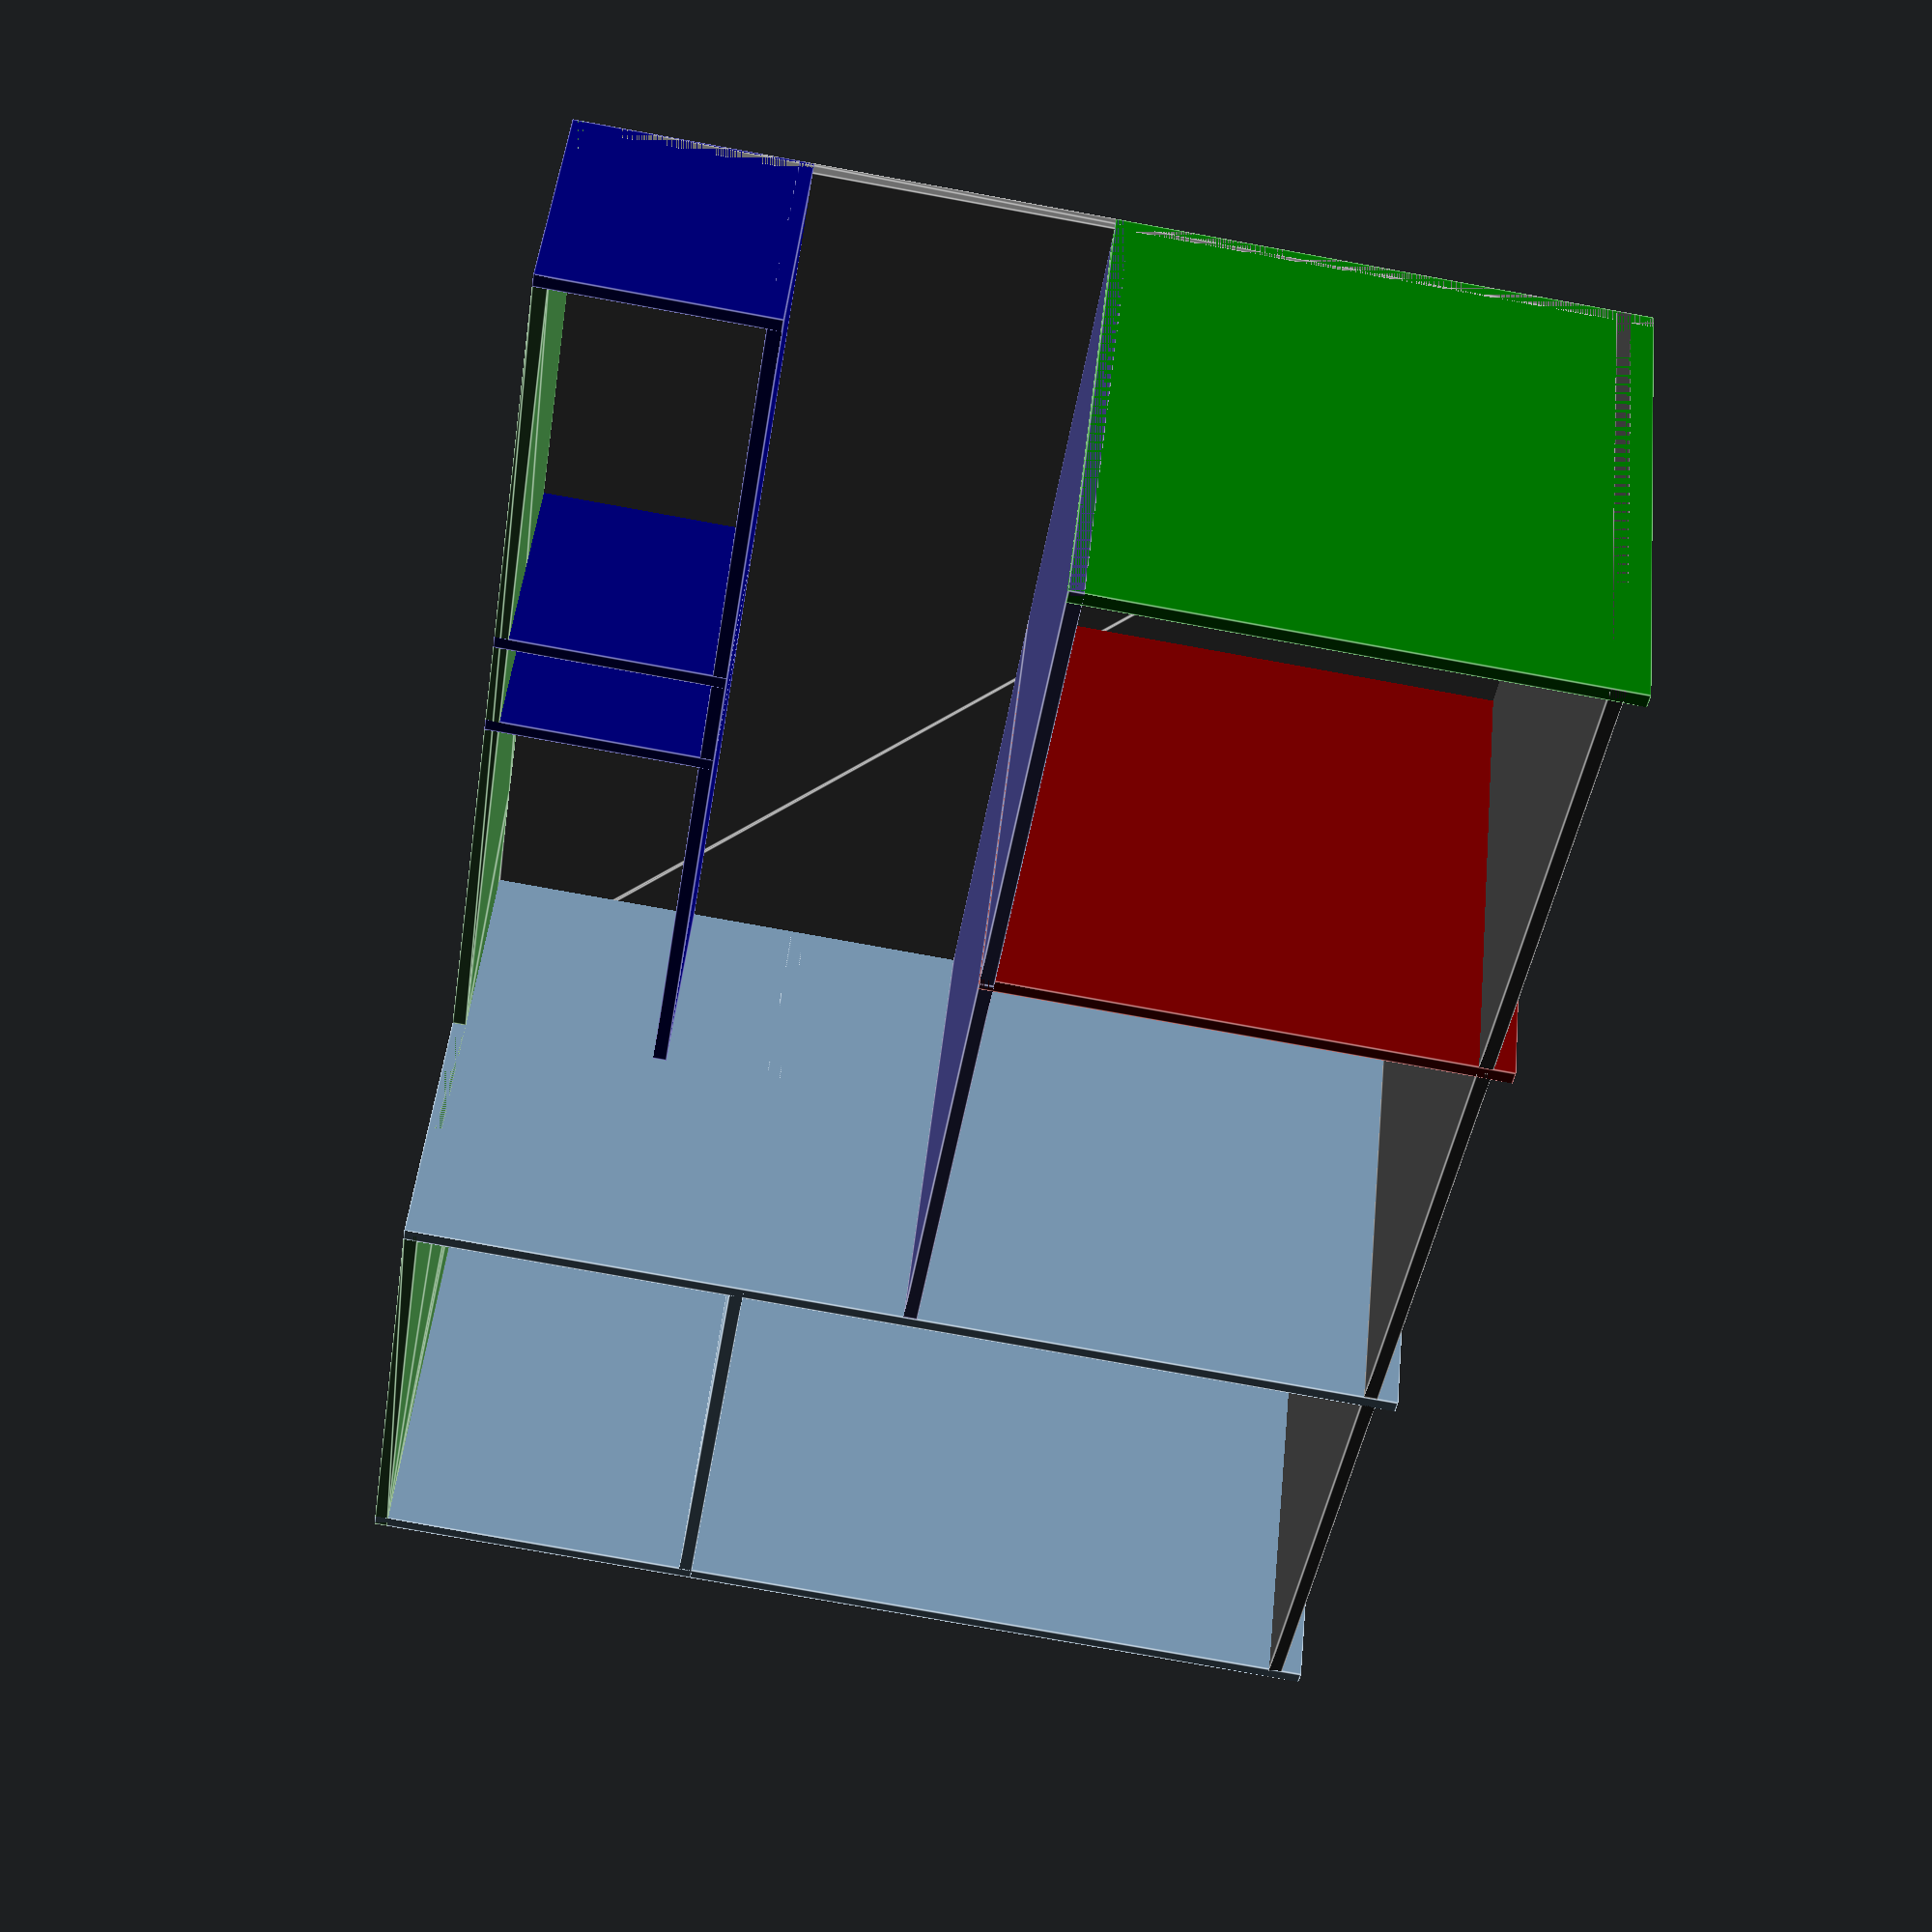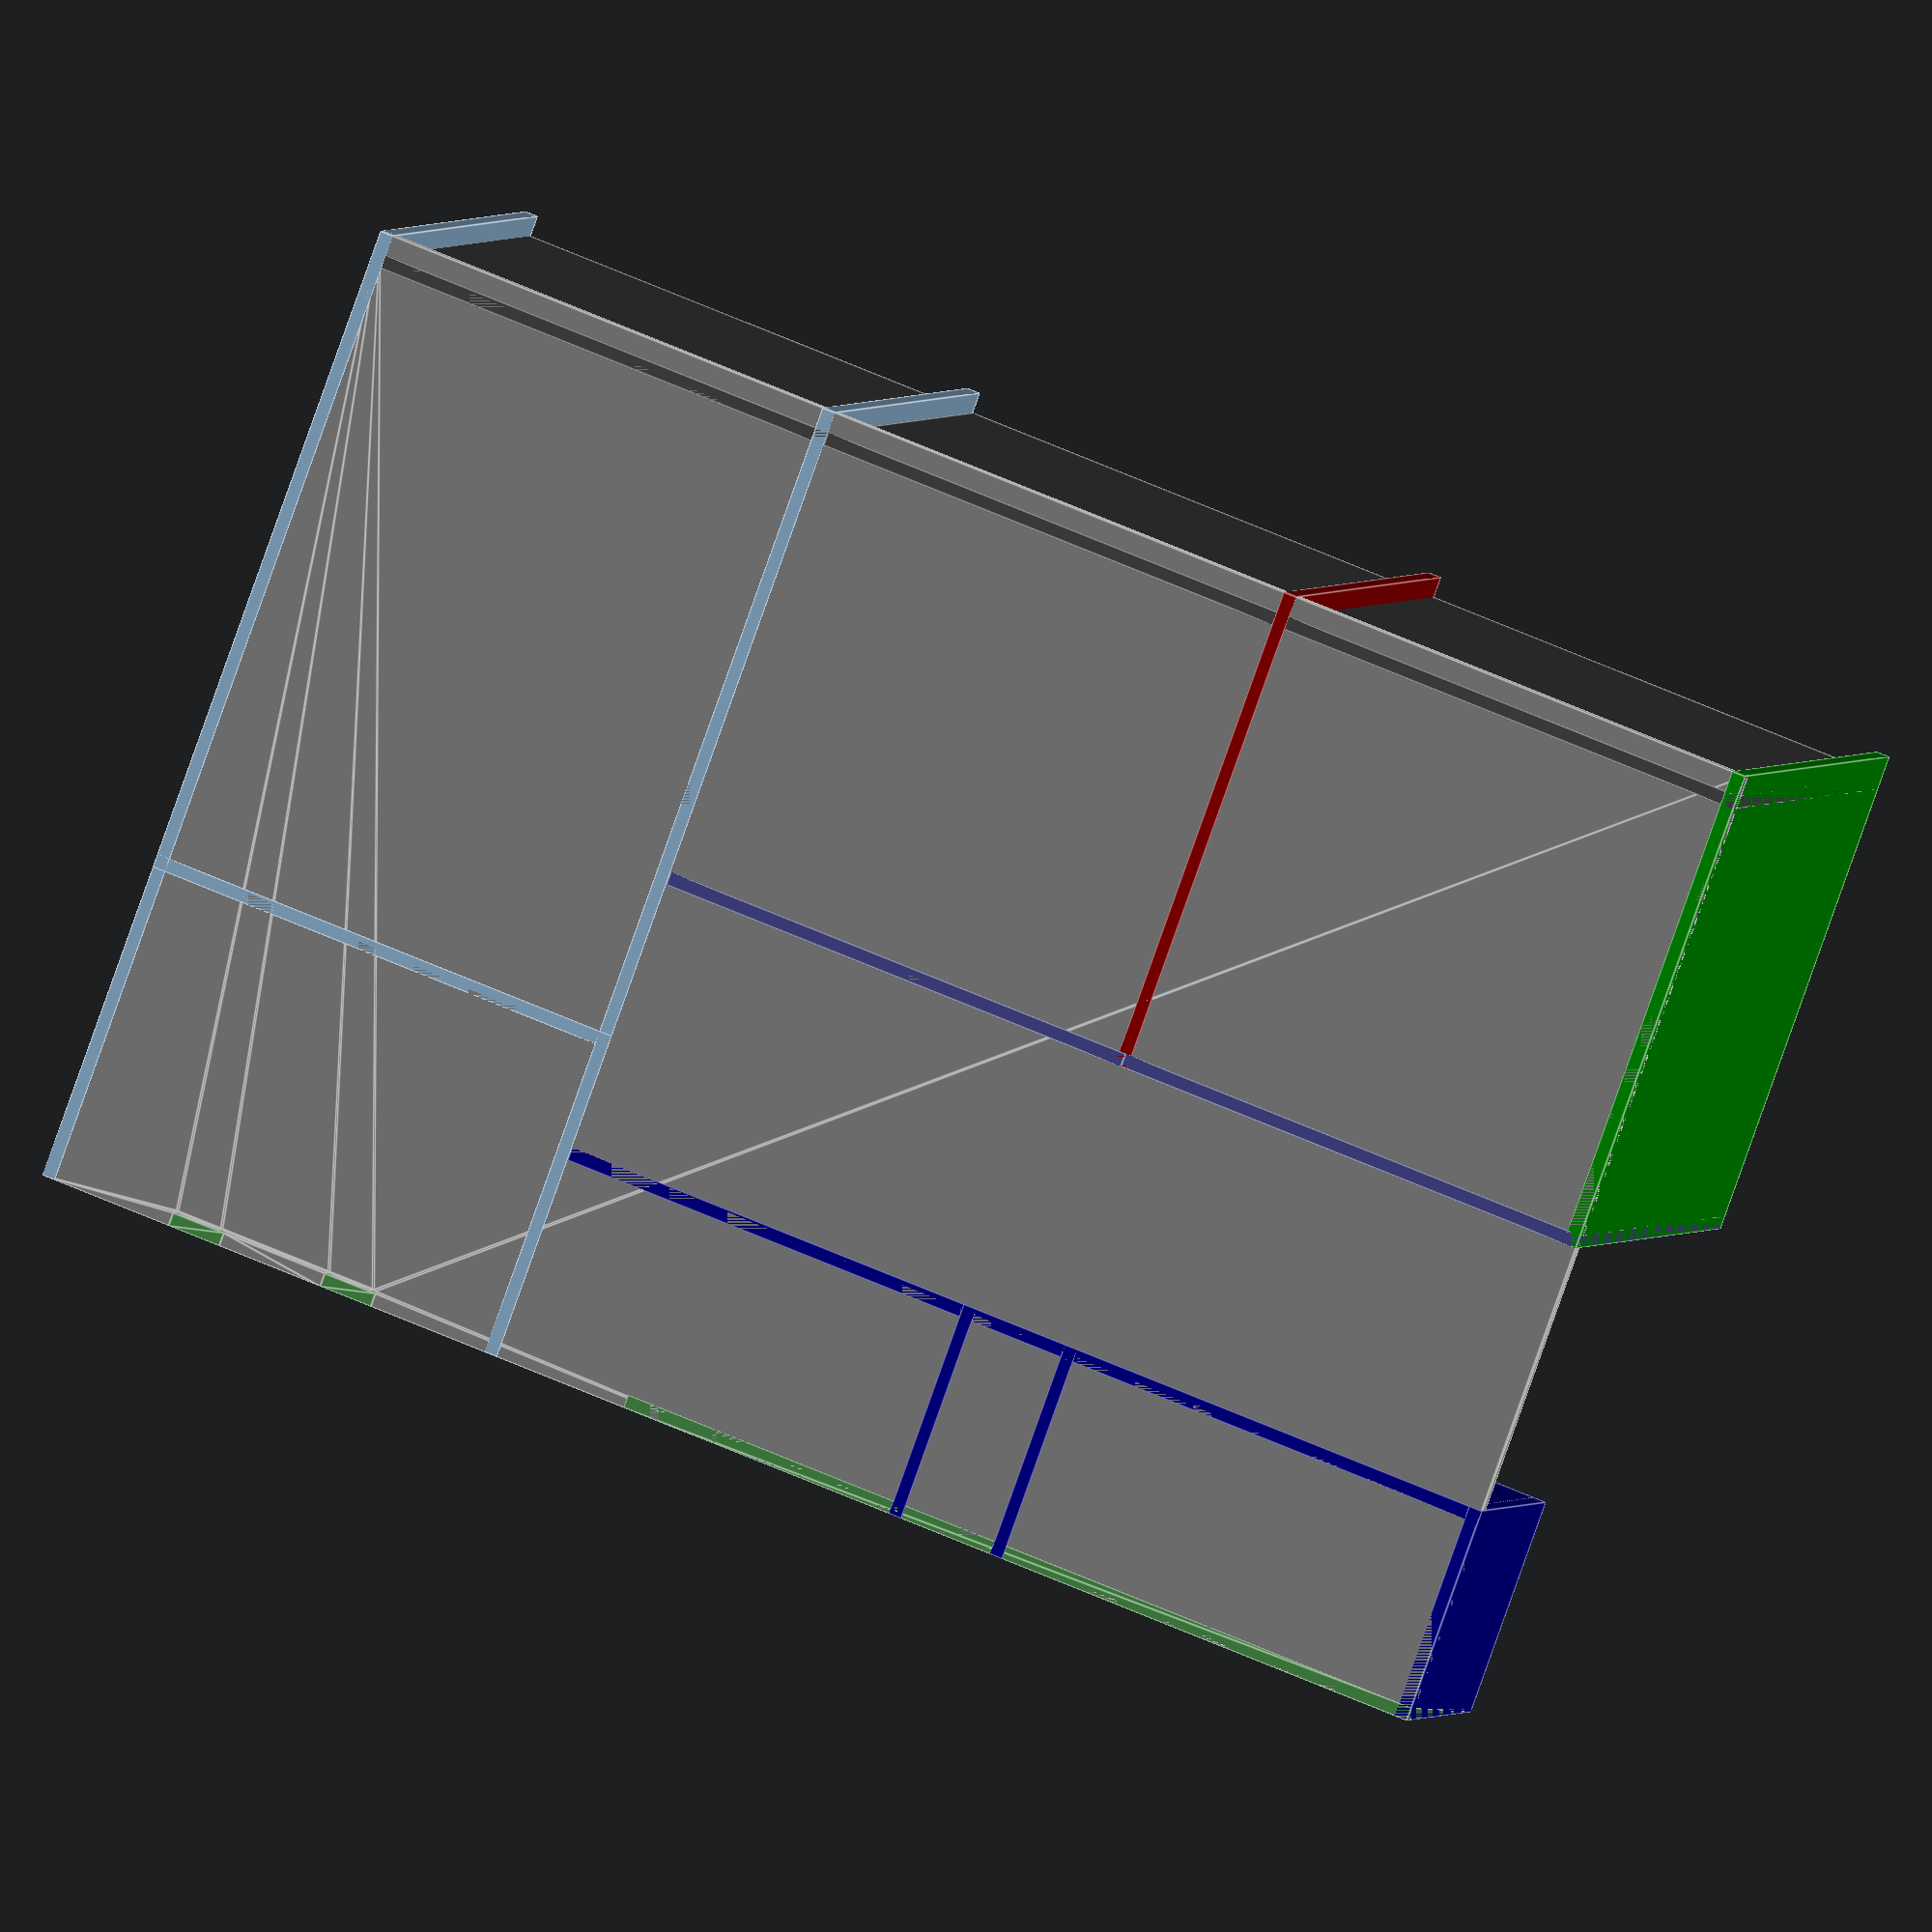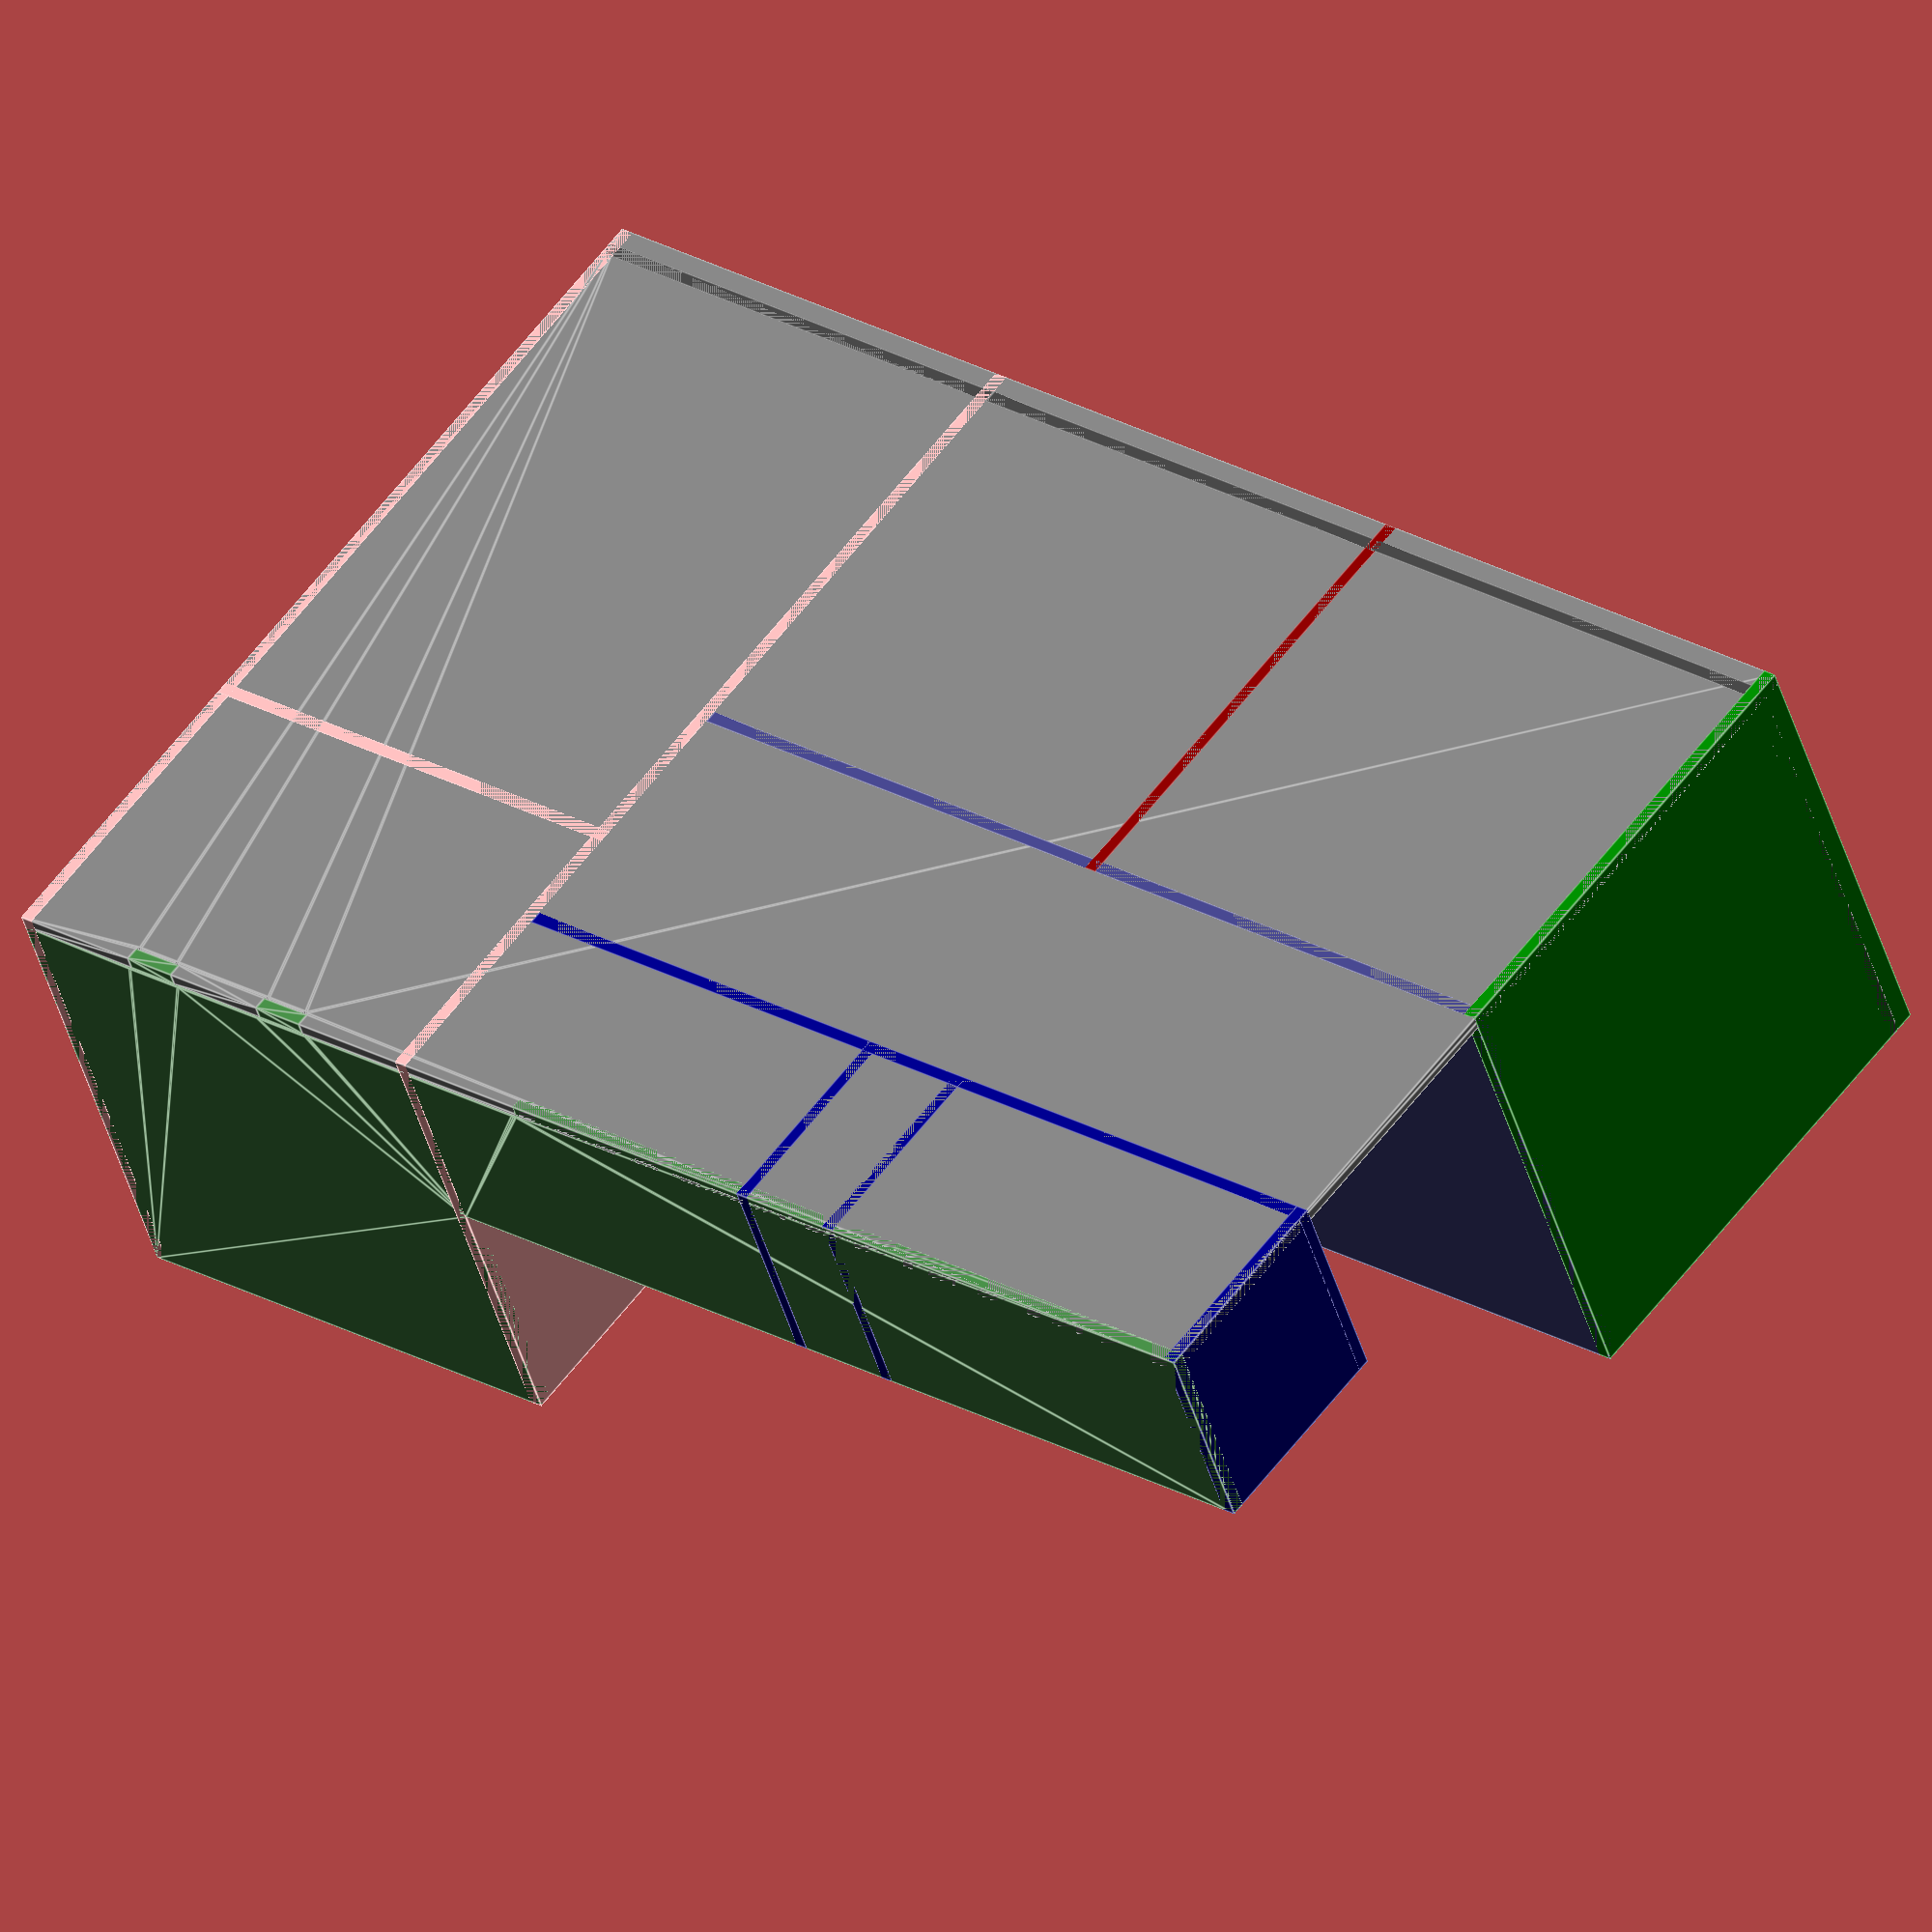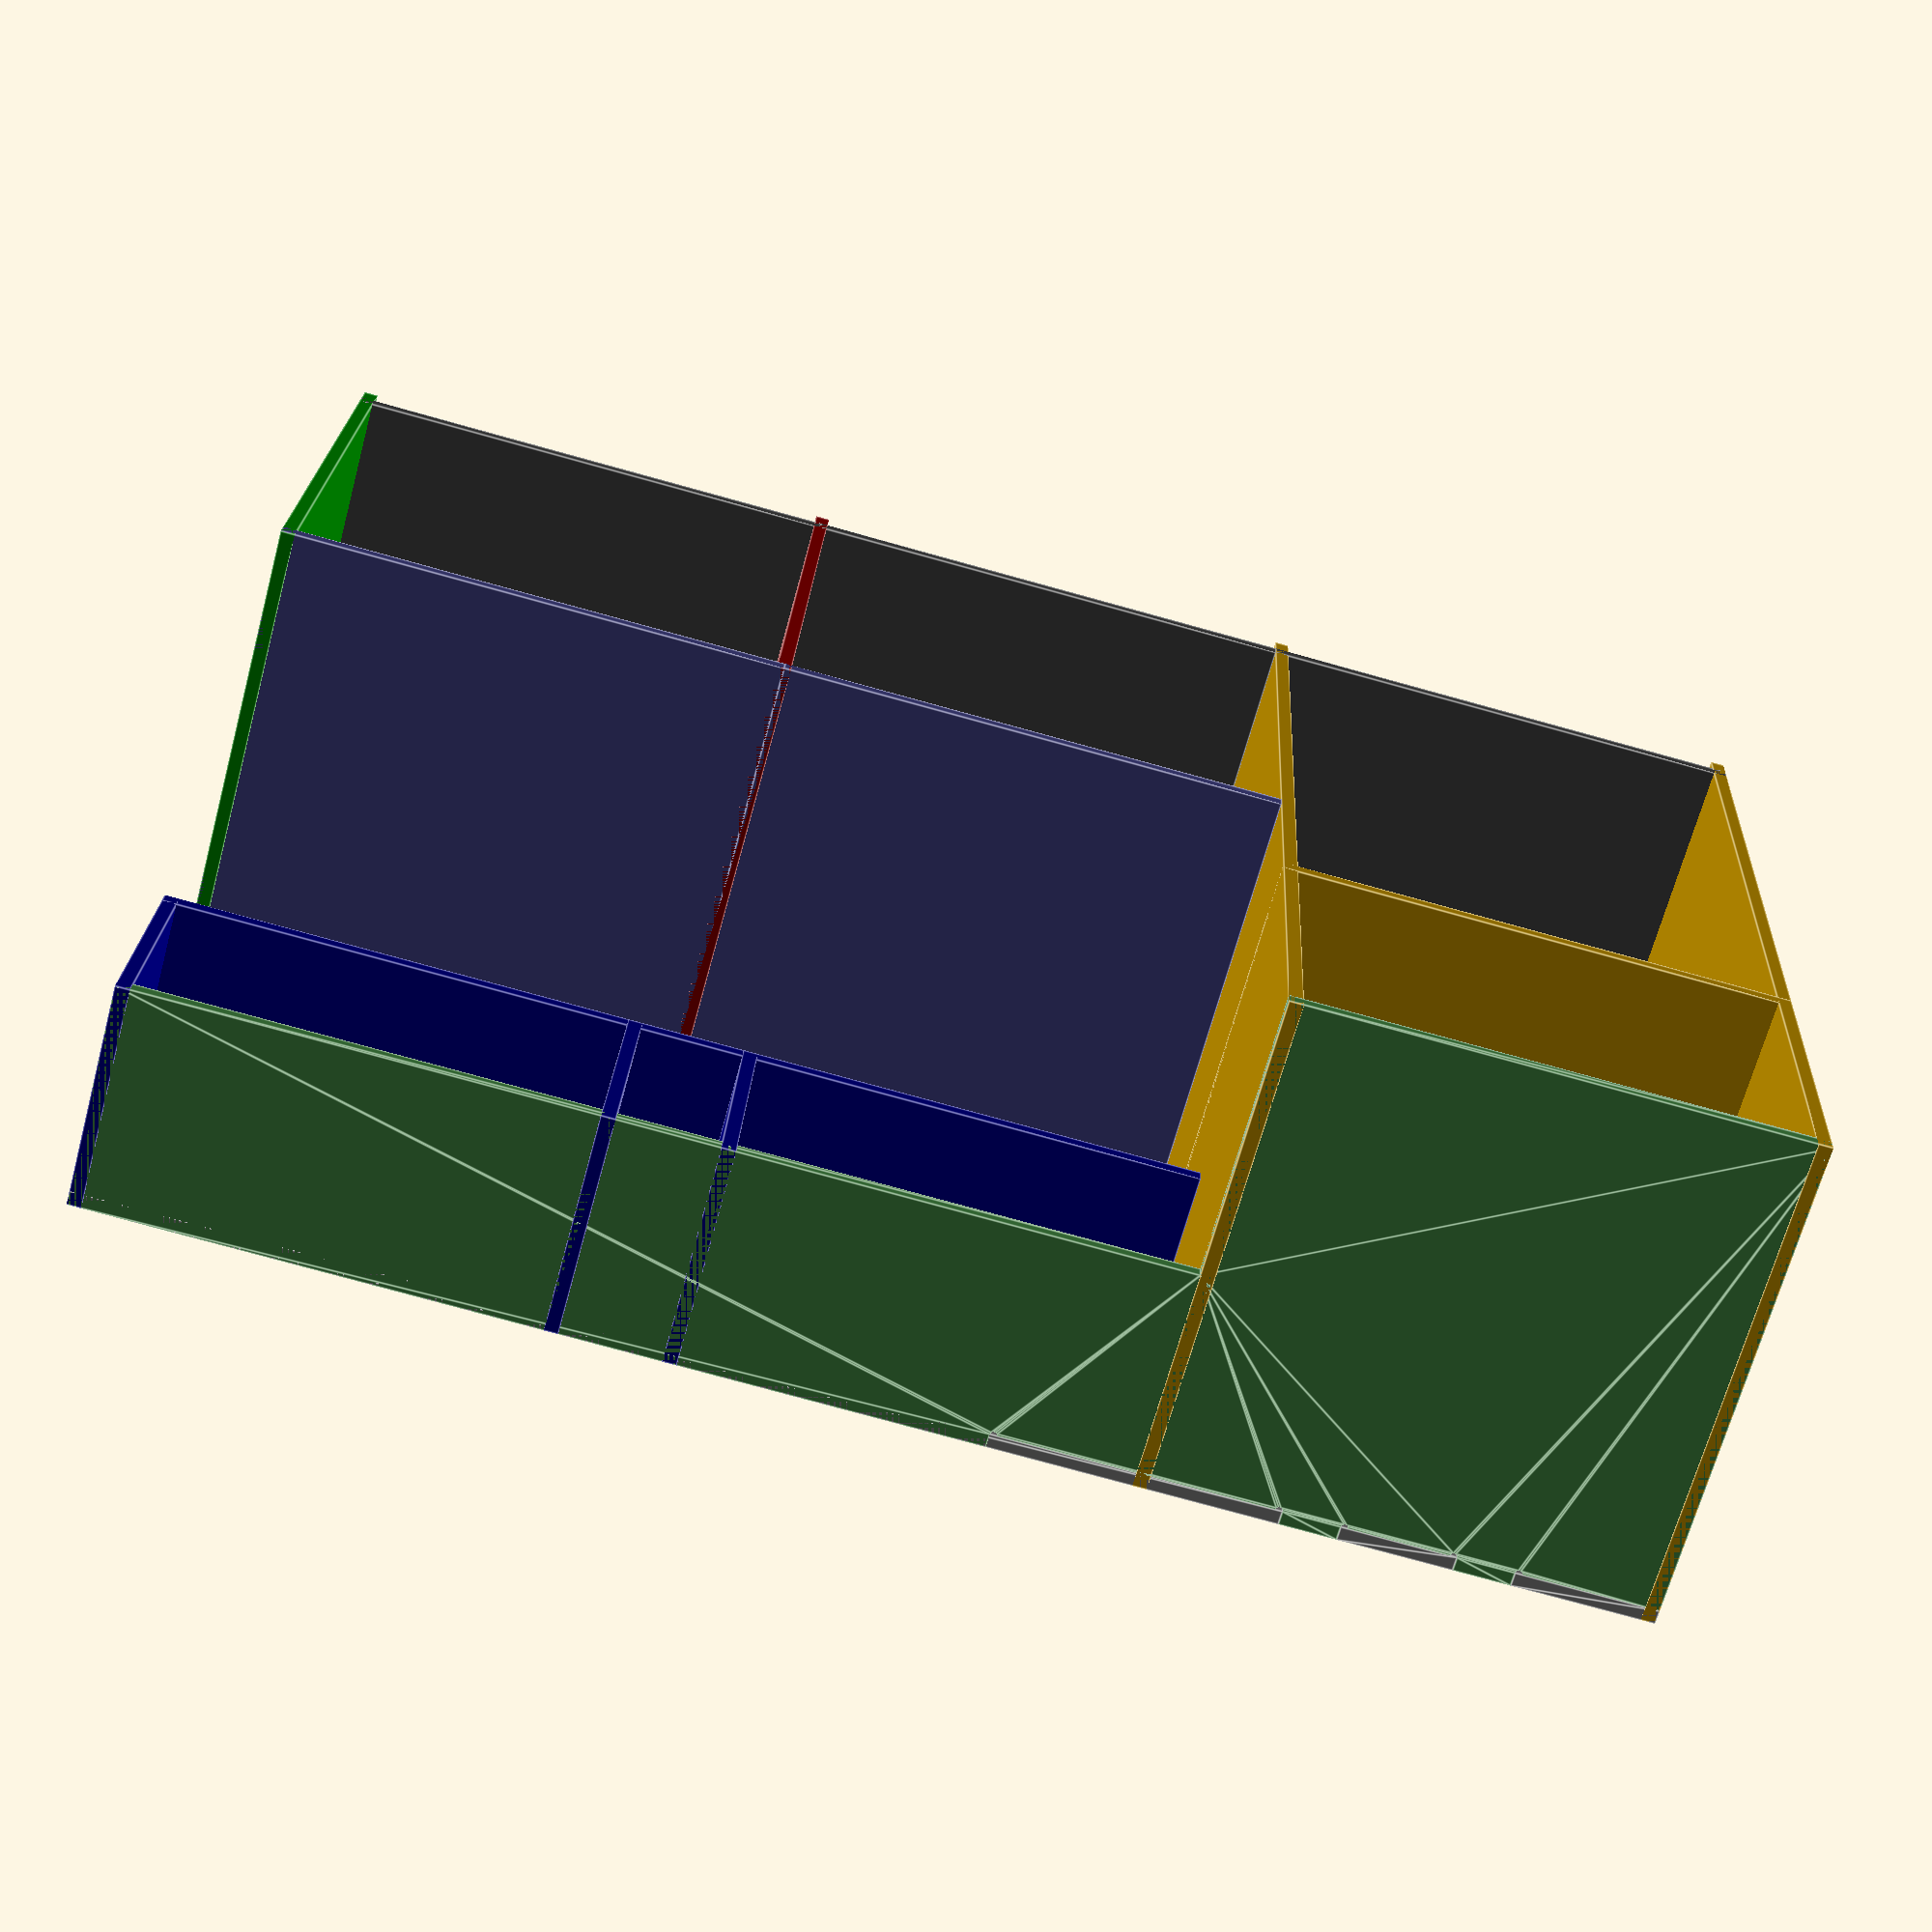
<openscad>
material_thickness = 0.5 * 25.4;

feet_height = 25.4;

bit_diameter = 1/4 * 25.4;

tab_width = 2 * 25.4;

// fridge dimensions
fridge_total_height = 3 * 12 * 25.4;
fridge_width = 18 * 25.4;
fridge_depth = 18 * 25.4;

fridge_freezer_height = 12 * 25.4;

// stove dimensions
stove_height = 18 * 25.4;
stove_width = 18 * 25.4;
stove_depth = 18 * 25.4;

// sink dimensions
sink_height = 18 * 25.4;
sink_width = 18 * 25.4;
sink_depth = 18 * 25.4;

// microwave
microwave_height = 8 * 25.4;
microwave_width = 36 * 25.4;
microwave_depth = 8 * 25.4;

cupboard_width = 16 * 25.4;

control_panel_width = 4 * 25.4;

microwave_proper_width = microwave_width - cupboard_width - control_panel_width;


// calculated
total_width = fridge_width+stove_width+sink_width;
total_height = fridge_total_height;
total_depth = fridge_depth;

module edge_slot(w) {
  union() {
    cube(size=[w, material_thickness+0.01, material_thickness+0.1], center=true);
    for (x=[-1,1]) {
      for (y=[-1,1]) {
        translate([x*(w/2 - bit_diameter/2), y*material_thickness/2, 0]) cylinder(r=bit_diameter/2, h=material_thickness+0.1, center=true);
      }
    }
  }
}

module back_plate() {
  render() difference() {
    cube(size=[total_width, total_height, material_thickness], center=true);
    translate([-total_width/2 + fridge_width/2, total_height/2 - material_thickness/2, 0]) {
      for (x=[-1,1]) {
        translate([x*fridge_width/6, 0, 0]) edge_slot(tab_width);
      }
    }
  }
}

module combined_bottom() {
  union() {
    translate([-total_width/2 + fridge_width/2, 0, 0]) cube(size=[fridge_width, fridge_depth, material_thickness], center=true);

    translate([-total_width/2 + fridge_width + stove_width / 2, 0, 0]) cube(size=[stove_width, stove_depth, material_thickness], center=true);

    translate([-total_width/2 + fridge_width + stove_width + sink_width / 2, 0, 0]) cube(size=[sink_width, sink_depth, material_thickness], center=true);
  }
}

module combined_countertop() {
  union() {
    translate([-(stove_width + sink_width)/2 + stove_width / 2, 0, 0]) cube(size=[stove_width, stove_depth, material_thickness], center=true);
    translate([(stove_width + sink_width)/2 - sink_width / 2, 0, 0]) cube(size=[sink_width, sink_depth, material_thickness], center=true);
  }
}

module combined_top() {
  render() difference() {
    union() {
      translate([-total_width/2 + fridge_width/2, 0, 0]) cube(size=[fridge_width, fridge_depth, material_thickness], center=true);
      translate([-total_width/2 + fridge_width + microwave_width / 2, fridge_depth / 2 - microwave_depth/2, 0]) cube(size=[microwave_width, microwave_depth, material_thickness], center=true);
    }
    translate([-total_width/2 + fridge_width/2, fridge_depth/2 - material_thickness/2, 0]) {
      edge_slot(fridge_width / 3 - tab_width);
      for (x=[-1,1]) {
        translate([x*(fridge_width / 2), 0, 0]) edge_slot((fridge_width - 2 * tab_width - (fridge_width / 3 - tab_width)) );
      }
    }
  }
}

module fridge_left() {
  cube(size=[fridge_depth, fridge_total_height, material_thickness], center=true);
}

module fridge_right() {
  cube(size=[fridge_depth, fridge_total_height, material_thickness], center=true);
}

module fridge_divider() {
  cube(size=[fridge_width, fridge_depth, material_thickness], center=true);
}

module fridge_bottom() {
  cube(size=[fridge_width, fridge_depth, material_thickness], center=true);
}


module fridge_assembly() {
  translate([-fridge_width/2 + material_thickness/2, 0, 0]) rotate([90, 0, 90]) fridge_left();
  translate([fridge_width/2 - material_thickness/2, 0, 0]) rotate([90, 0, -90]) fridge_right();
  translate([0, 0, fridge_total_height / 2 - fridge_freezer_height]) fridge_divider();
  // translate([0, 0, -fridge_total_height / 2 + feet_height]) fridge_divider();
  fridge_door();
  fridge_freezer_door();
}

module stove_top() {
  cube(size=[stove_width, stove_depth, material_thickness], center=true);
}

module stove_bottom() {
  cube(size=[stove_width, stove_depth, material_thickness], center=true);
}

module stove_right() {
  cube(size=[stove_depth, stove_height, material_thickness], center=true);
}

module oven_assembly() {
  // translate([0, 0, stove_height / 2 - material_thickness / 2]) stove_top();
  stove_front();
  translate([stove_width/2, 0, 0]) rotate([90, 0, 90]) stove_right();
  // translate([0, 0, -stove_height / 2 + feet_height]) stove_bottom();
  stove_door();
  stove_control_panel();
}

module sink_top() {
  cube(size=[sink_width, sink_depth, material_thickness], center=true);
}

module sink_right() {
  cube(size=[sink_depth, sink_height, material_thickness], center=true);
}

module sink_bottom() {
  cube(size=[sink_width, sink_depth, material_thickness], center=true);
}


module sink_assembly() {
  // translate([0, 0, sink_height / 2 - material_thickness / 2]) sink_top();
  translate([sink_width/2 - material_thickness/2, 0, 0]) rotate([90, 0, -90]) sink_right();
  // translate([0, 0, -sink_height / 2 + feet_height]) sink_bottom();
}

module microwave_cupboard_bottom() {
  cube(size=[microwave_width, microwave_depth, material_thickness], center=true);
}

module microwave_cupboard_right() {
  cube(size=[microwave_depth, microwave_height, material_thickness], center=true);
}

module microwave_right() {
  cube(size=[microwave_depth, microwave_height, material_thickness], center=true);
}

module cupboard_left() {
  cube(size=[microwave_depth, microwave_height, material_thickness], center=true);
}


module microwave_cupboard_assembly() {
  translate([0, 0, -microwave_height/2 + material_thickness/2]) microwave_cupboard_bottom();
  translate([microwave_width/2 - material_thickness/2, 0, 0]) rotate([90, 0, -90]) microwave_cupboard_right();

  translate([microwave_width/2 - material_thickness/2 - cupboard_width, 0, 0]) rotate([90, 0, -90]) cupboard_left();

  translate([microwave_width/2 - material_thickness/2 - cupboard_width - control_panel_width, 0, 0]) rotate([90, 0, -90]) microwave_right();

  microwave_control_panel();
}


translate([0, fridge_depth/2 - material_thickness/2, 0]) rotate([90, 0, 0]) color([120/255, 120/255, 120/255]) back_plate();

translate([0, 0, -total_height/2 + feet_height]) color([64/255, 64/255, 64/255]) combined_bottom();

translate([0, 0, total_height/2 - material_thickness/2]) color([64/255, 128/255, 64/255]) combined_top();

translate([total_width/2 - (sink_width + stove_width) / 2, 0, -total_height/2 + stove_height - material_thickness/2]) color([64/255, 64/255, 128/255]) combined_countertop();

translate([-total_width/2 + fridge_width/2, 0, 0]) {
  fridge_assembly();
}

translate([-total_width/2 + fridge_width + stove_width / 2, 0, -fridge_total_height/2 + stove_height/2]) 
  color([128/255, 0/255, 0/255]) 
{
  oven_assembly();
}

translate([-total_width/2 + fridge_width + stove_width + sink_width / 2, 0, -fridge_total_height/2 + sink_height/2]) 
  color([0/255, 128/255, 0/255]) 
{
  sink_assembly();
}
  
translate([-total_width/2 + fridge_width + microwave_width / 2, fridge_depth / 2 - microwave_depth / 2, fridge_total_height/2 - microwave_height/2]) 
  color([0/255, 0/255, 128/255]) 
{
  microwave_cupboard_assembly();
}
</openscad>
<views>
elev=256.6 azim=214.1 roll=100.3 proj=p view=edges
elev=261.6 azim=342.3 roll=19.5 proj=o view=edges
elev=302.4 azim=340.5 roll=36.4 proj=o view=edges
elev=337.9 azim=195.2 roll=2.7 proj=p view=edges
</views>
